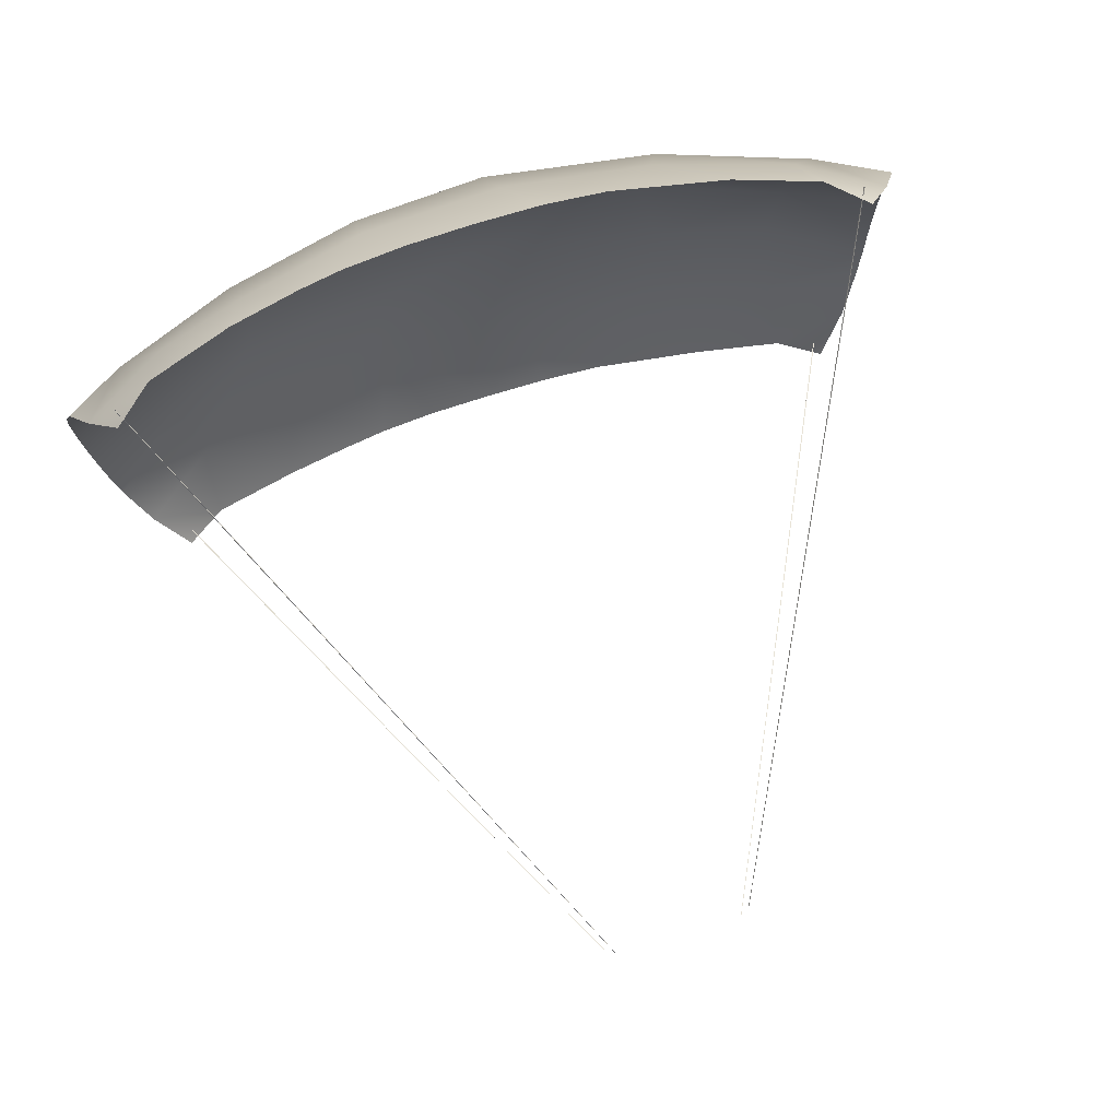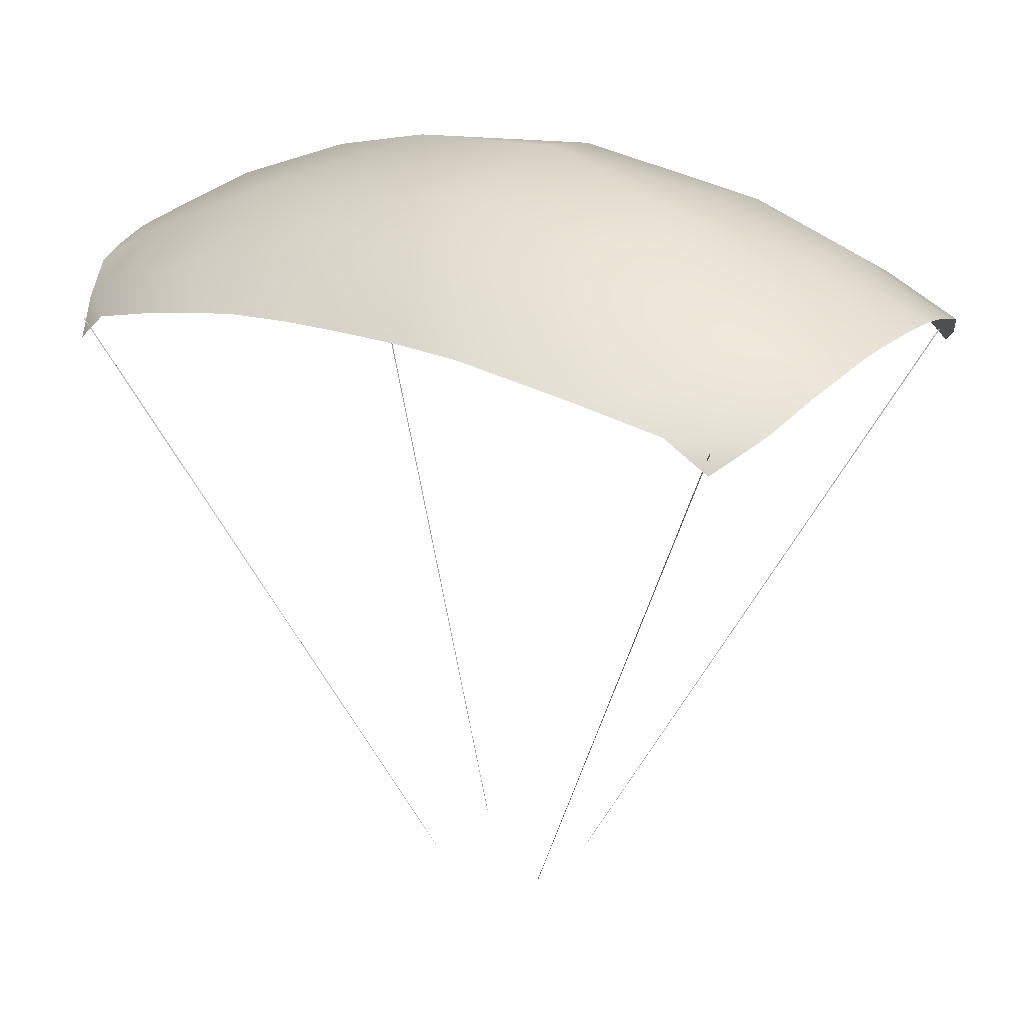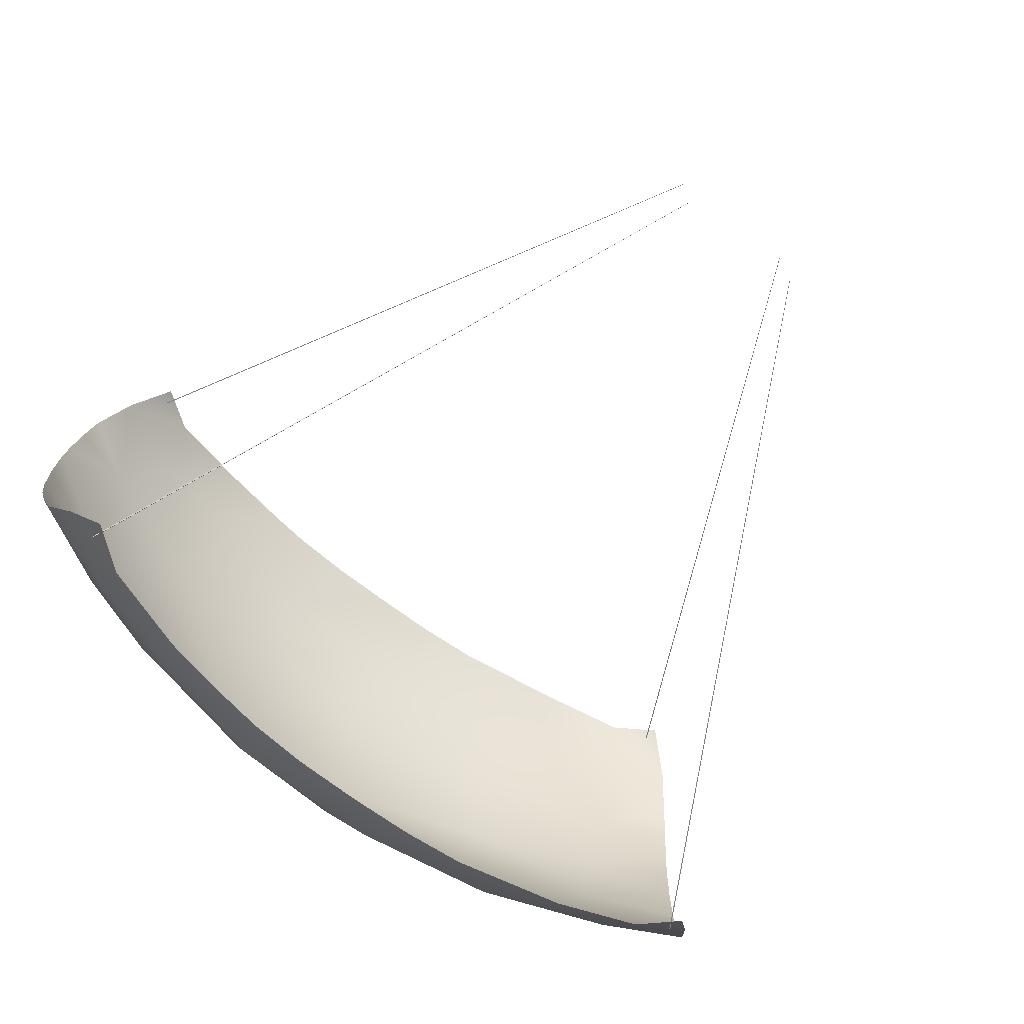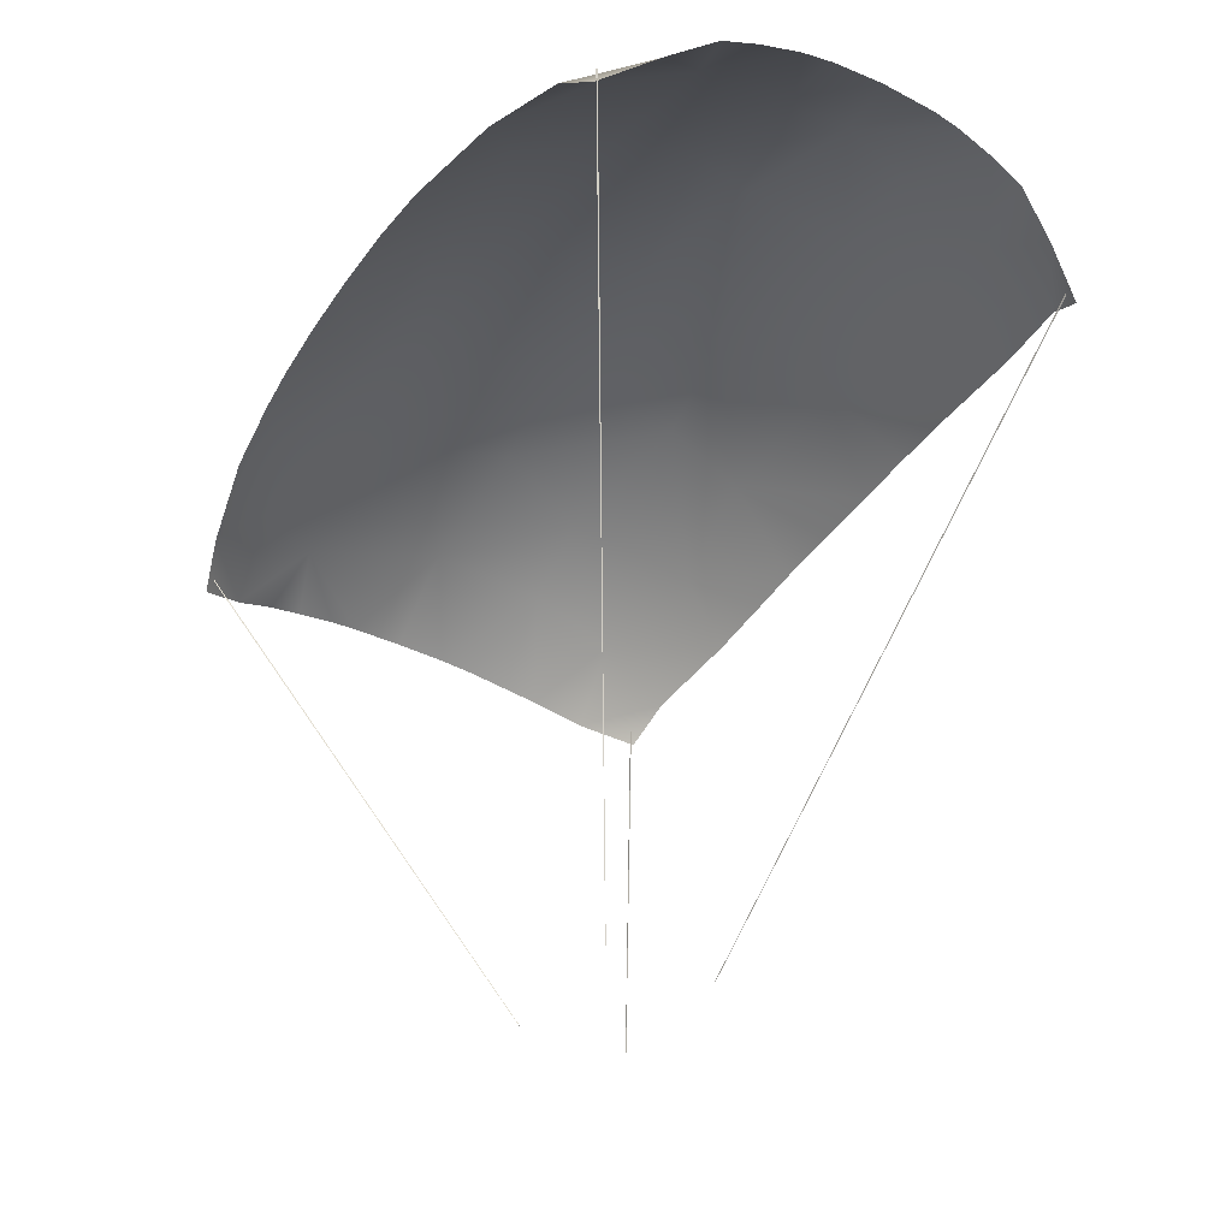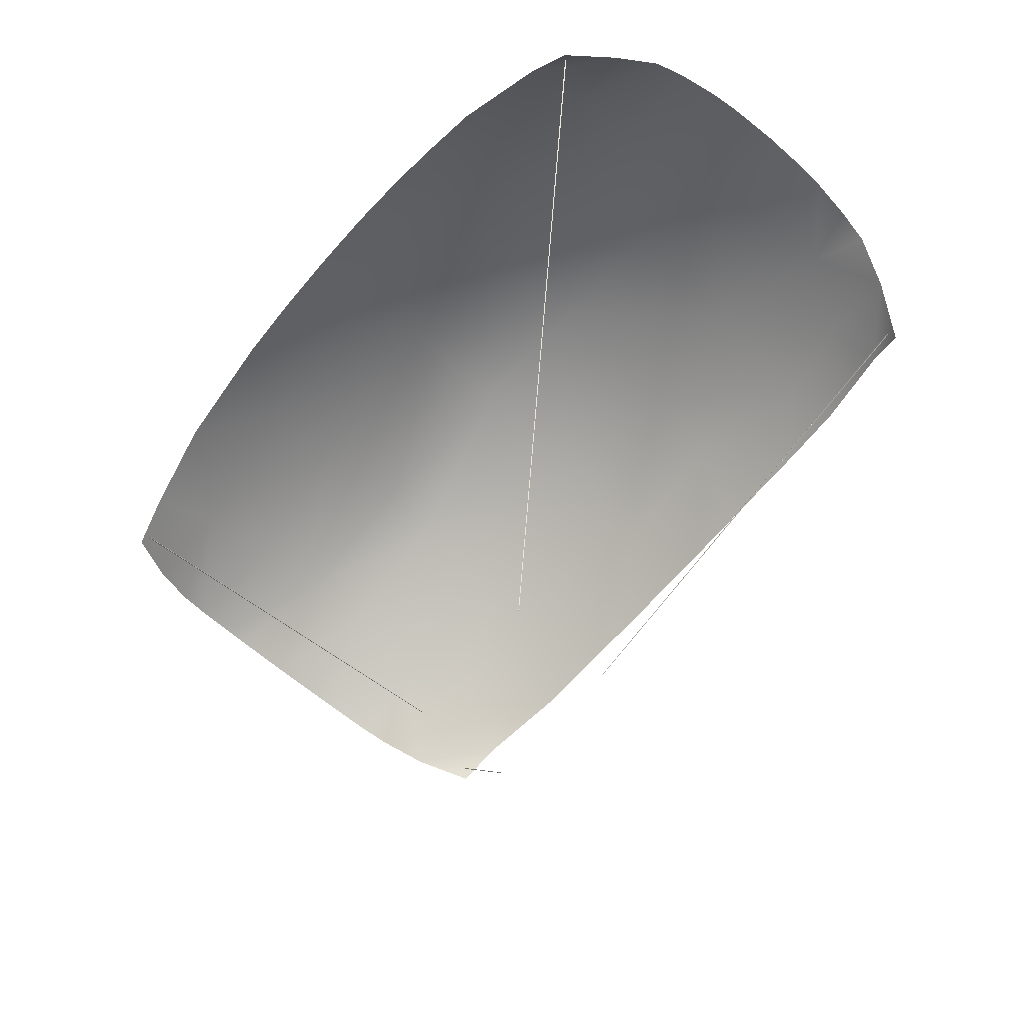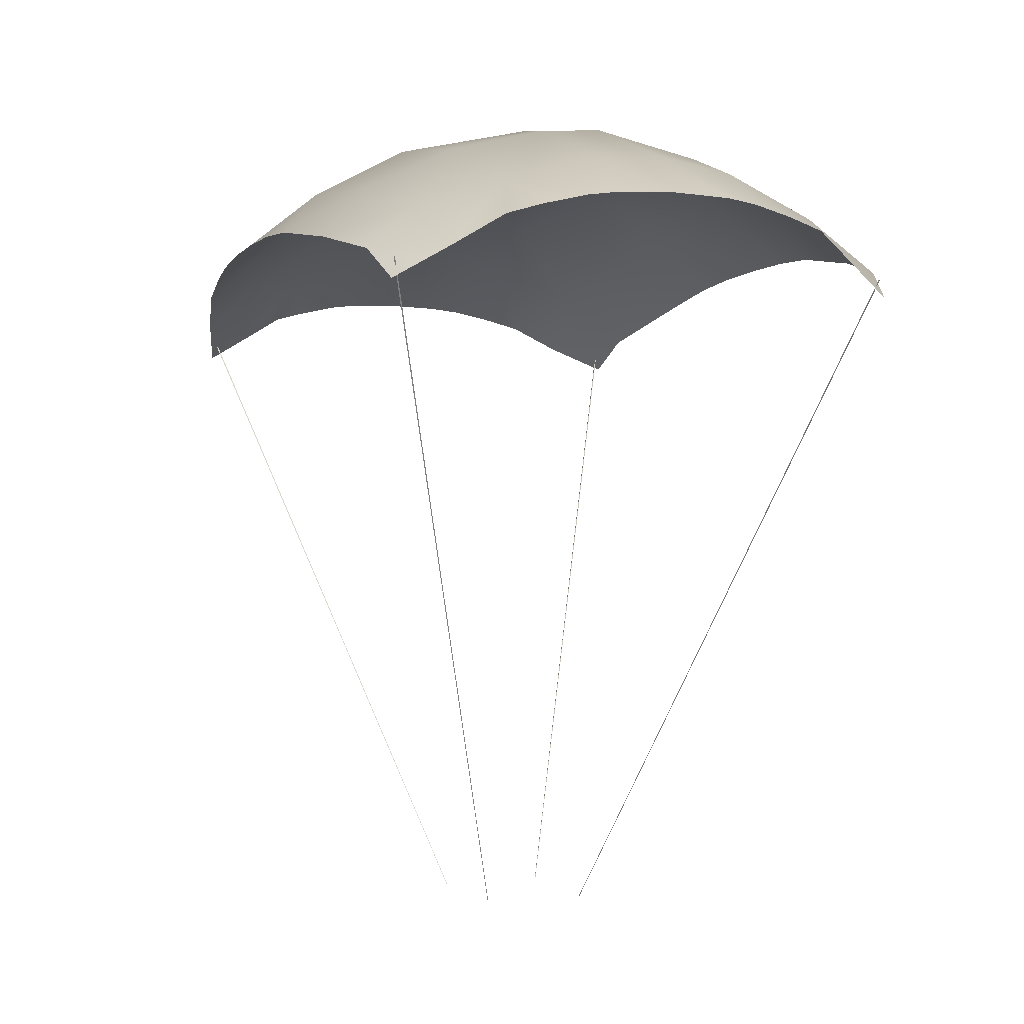
<metadata>
{"format":"obj","ext":"obj","renderer":"f3d","projection":"perspective","resolution":1024,"background":"white","views":[{"elev":77.5,"azim":-17.3,"up":"+Z"},{"elev":21.1,"azim":34.2,"up":"+Y"},{"elev":-71.2,"azim":-37.0,"up":"+Z"},{"elev":-39.5,"azim":59.1,"up":"+Y"},{"elev":-65.6,"azim":-130.4,"up":"+Y"},{"elev":-2.1,"azim":70.7,"up":"+Y"}]}
</metadata>
<code>
g default
v 52.51 89 -1.387
v 50.74 86.05 16.86
v 22.41 92.54 24.98
v -39.48 89.18 -24.03
v 26.17 97.97 -15.4
v 39.83 93.8 -13.81
v -43.86 90.46 15.44
v -12.13 94.55 24.8
v 38.58 88.14 23.68
v 39.84 83.27 29.06
v -52.11 88.29 -11.14
v -40.43 93.51 -14.13
v 15.56 88.29 -35.27
v 23.2 93.46 -26.88
v -15.57 88.29 32.27
v -27.87 90.47 26.22
v -52.12 88.3 8.166
v -41.34 95.19 -0.738
v -13.33 103.5 -1.348
v -12.19 99.33 16.58
v -38.02 88.17 23.99
v -48.3 82.81 22.1
v 52.1 88.3 -11.16
v 41.77 94.81 -4.947
v 2.849 102.2 -14.05
v 39.49 89.17 -24.03
v 48.28 82.81 -25.09
v -15.58 88.31 -35.27
v -12.62 96.06 -25.92
v -30.12 97.46 -13.69
v -39.86 83.27 -32.05
v 24.88 97.72 14.08
v 26.56 100.1 3.792
v 42.75 91.47 14.11
v 52.1 88.29 8.149
v 15.56 88.31 32.28
v 4.677 94.88 25.51
v -0.006762 88.94 32.64
v -0.008951 88.94 -35.63
v -52.51 88.96 -1.314
v -50.73 86.02 16.87
v -26.42 100.6 -1.992
v -29.37 85.98 31.22
v 50.72 86.02 -19.86
v 24.36 101.1 -3.915
v -29.33 86.02 -34.24
v -50.71 85.98 -19.87
v 4.096 101 14.37
v 29.44 85.91 31.16
v 44.67 79.49 27.68
v 48.28 82.81 22.1
v -51.51 87.2 -15.87
v 29.44 85.91 -34.15
v 6.3 96.3 -26.37
v -20.87 87.54 31.98
v -52.37 88.74 4.947
v -28.82 97.01 12.98
v -44.69 79.49 27.68
v 52.35 88.74 -7.938
v 44.8 79.72 -30.85
v -8.224 88.84 -35.56
v -26.41 91.96 -27.64
v -44.81 79.72 -30.85
v 5.145 104.4 -1.527
v 52.36 88.75 4.535
v 51.5 87.2 12.88
v 8.208 88.84 32.57
v 41.85 94.49 3.475
v -48.3 82.81 -25.09
v -12.03 100.3 -16.56
v -21.57 87.41 -34.9
v 39.84 83.27 -32.05
v 51.49 87.19 -15.83
v -39.86 83.27 29.06
v -51.51 87.19 12.84
v -8.041 88.8 32.53
v 8.025 88.8 -35.52
v -52.37 88.75 -7.346
v 8.109 8.685 -7.468
v 8.17 8.685 -7.468
v 44.47 81.88 -30.28
v 44.58 81.81 -30.27
v 44.49 81.78 -30.39
v 8.139 8.685 -7.529
v -8.116 8.685 -7.468
v -8.177 8.685 -7.468
v -44.48 81.88 -30.28
v -44.59 81.81 -30.27
v -44.5 81.78 -30.39
v -8.146 8.685 -7.529
v 8.109 8.685 4.472
v 8.17 8.685 4.472
v 44.47 81.88 27.28
v 44.58 81.81 27.27
v 44.49 81.78 27.39
v 8.14 8.685 4.533
v -8.116 8.685 4.472
v -8.177 8.685 4.472
v -44.48 81.88 27.28
v -44.59 81.81 27.27
v -44.5 81.78 27.39
v -8.146 8.685 4.533
g polySurface5
f 54 29 25
f 25 29 70
f 45 33 24
f 24 33 68
f 24 68 1
f 1 68 65
f 70 19 25
f 25 19 64
f 12 18 30
f 30 18 42
f 9 51 34
f 34 51 2
f 10 9 49
f 49 9 3
f 3 9 32
f 32 9 34
f 52 12 47
f 47 12 4
f 12 52 11
f 12 30 4
f 4 30 62
f 14 53 13
f 43 55 16
f 16 55 8
f 8 55 15
f 8 37 20
f 20 37 48
f 57 16 20
f 20 16 8
f 40 56 18
f 18 56 7
f 7 56 17
f 42 18 57
f 57 18 7
f 64 19 48
f 48 19 20
f 58 74 22
f 22 74 21
f 7 21 57
f 57 21 16
f 41 22 7
f 7 22 21
f 1 59 24
f 59 23 24
f 24 23 6
f 6 26 5
f 5 26 14
f 45 24 5
f 5 24 6
f 64 45 25
f 25 45 5
f 25 5 54
f 54 5 14
f 60 72 27
f 27 72 26
f 44 27 26
f 61 29 39
f 39 29 54
f 29 61 28
f 30 70 62
f 62 70 29
f 30 42 70
f 70 42 19
f 63 69 31
f 31 69 4
f 31 4 46
f 46 4 62
f 64 33 45
f 64 48 33
f 33 48 32
f 65 68 35
f 35 68 34
f 2 66 34
f 34 66 35
f 38 67 37
f 67 36 37
f 37 36 3
f 37 3 48
f 48 3 32
f 36 49 3
f 34 68 32
f 32 68 33
f 4 69 47
f 71 62 28
f 28 62 29
f 62 71 46
f 72 53 26
f 26 53 14
f 23 73 6
f 6 73 26
f 26 73 44
f 74 43 21
f 21 43 16
f 42 57 19
f 19 57 20
f 17 75 7
f 7 75 41
f 15 76 8
f 76 38 8
f 8 38 37
f 77 54 13
f 13 54 14
f 54 77 39
f 11 78 12
f 12 78 18
f 18 78 40
f 50 51 10
f 10 51 9
f 79 80 81
f 81 80 82
f 80 84 82
f 82 84 83
f 84 79 83
f 83 79 81
f 85 87 86
f 86 87 88
f 86 88 90
f 90 88 89
f 90 89 85
f 85 89 87
f 91 93 92
f 92 93 94
f 92 94 96
f 96 94 95
f 96 95 91
f 91 95 93
f 97 98 99
f 99 98 100
f 98 102 100
f 100 102 101
f 102 97 101
f 101 97 99

</code>
